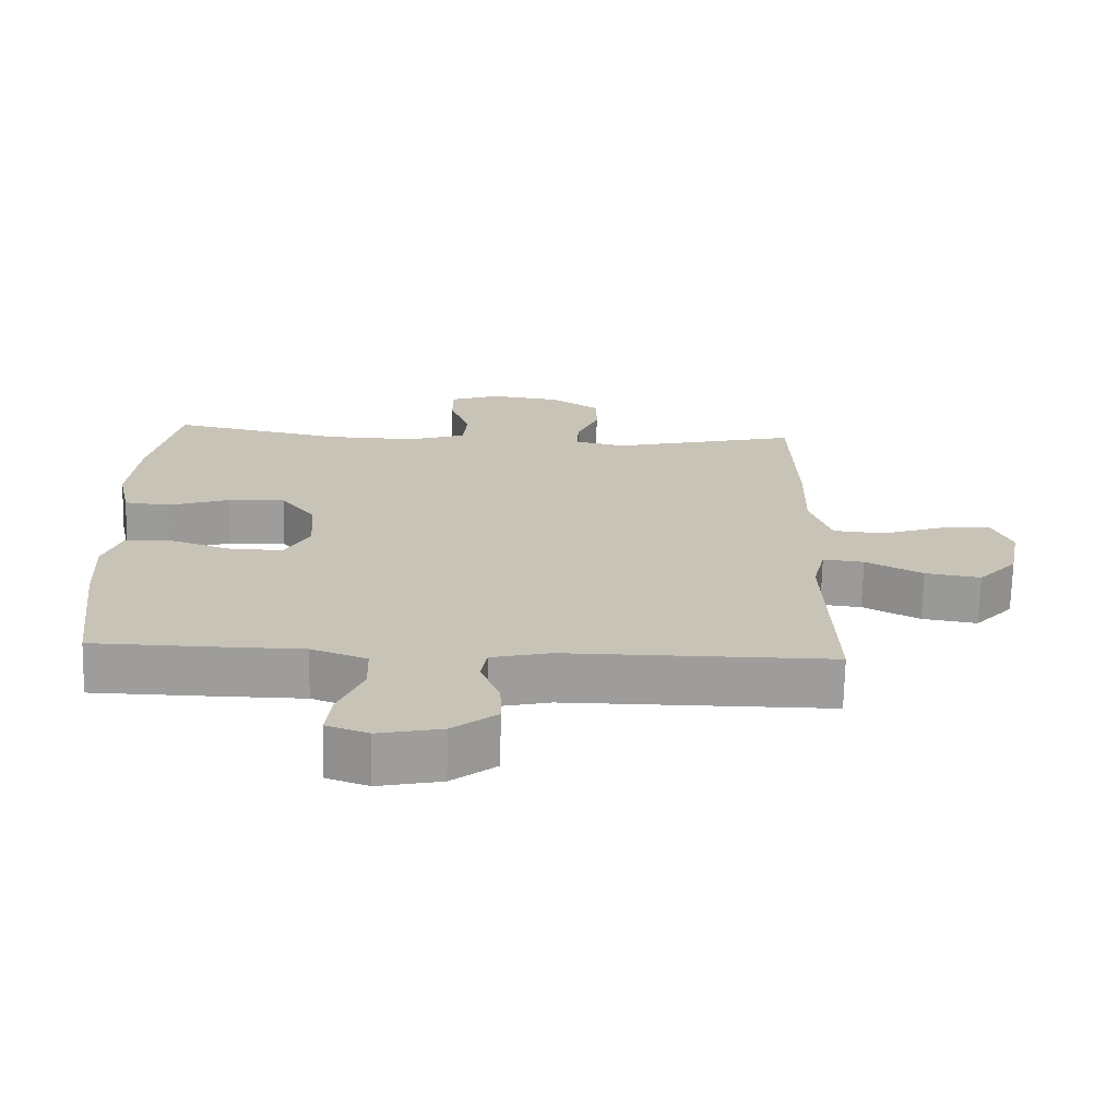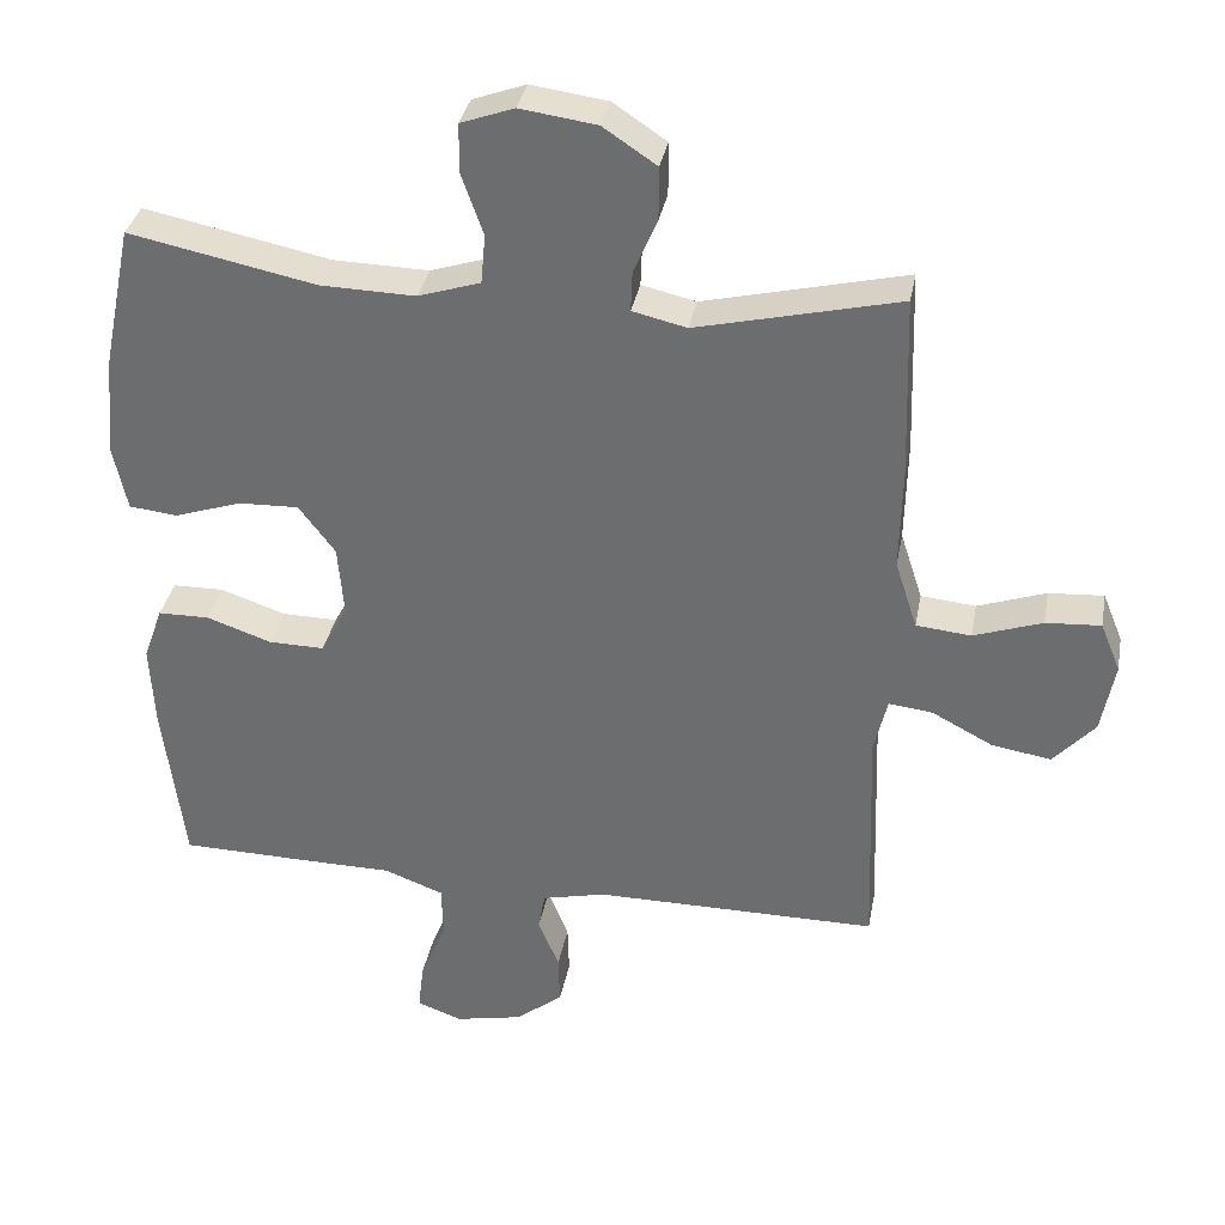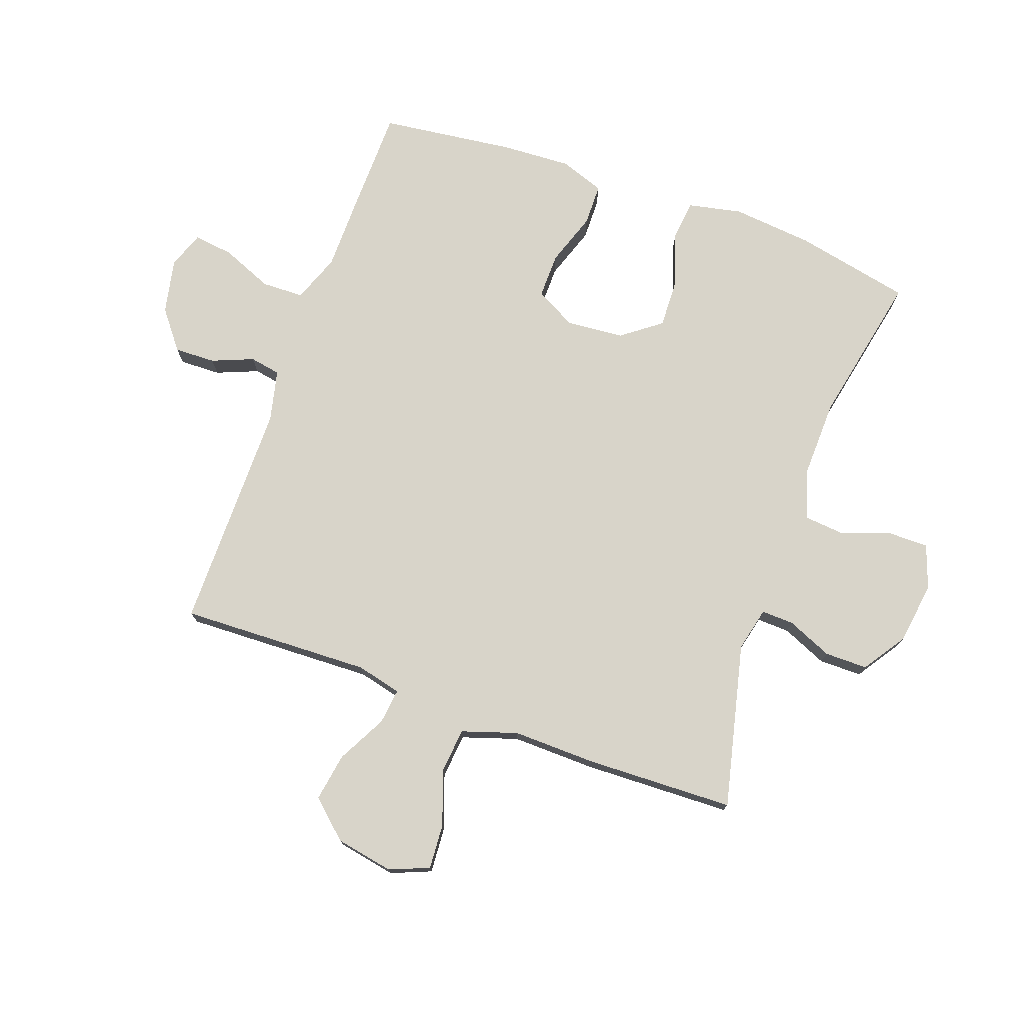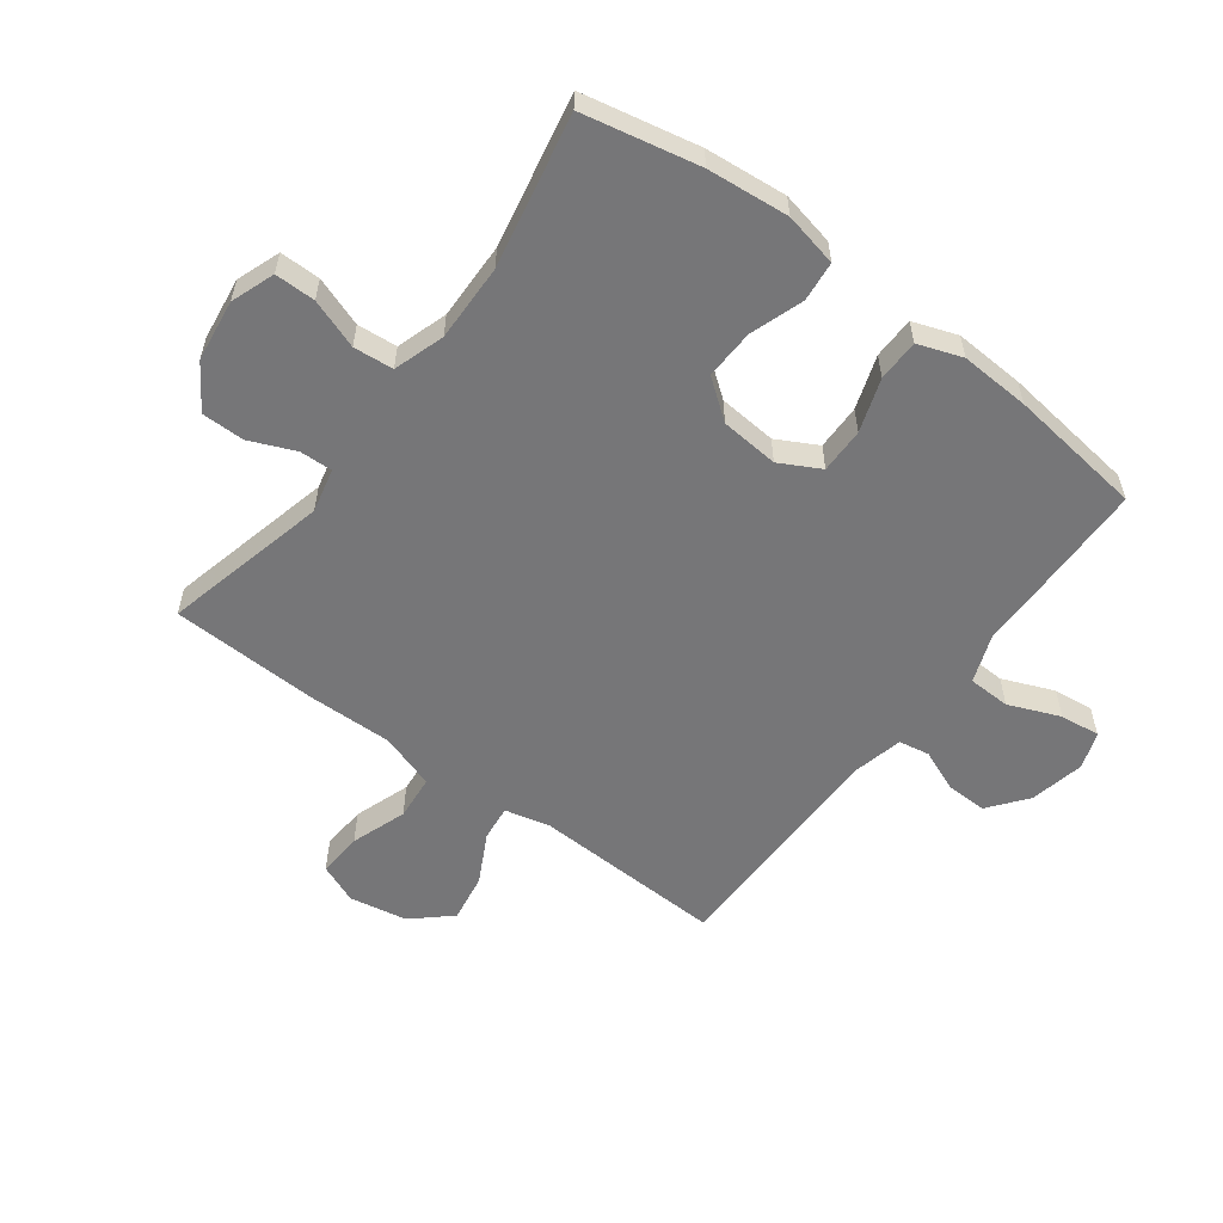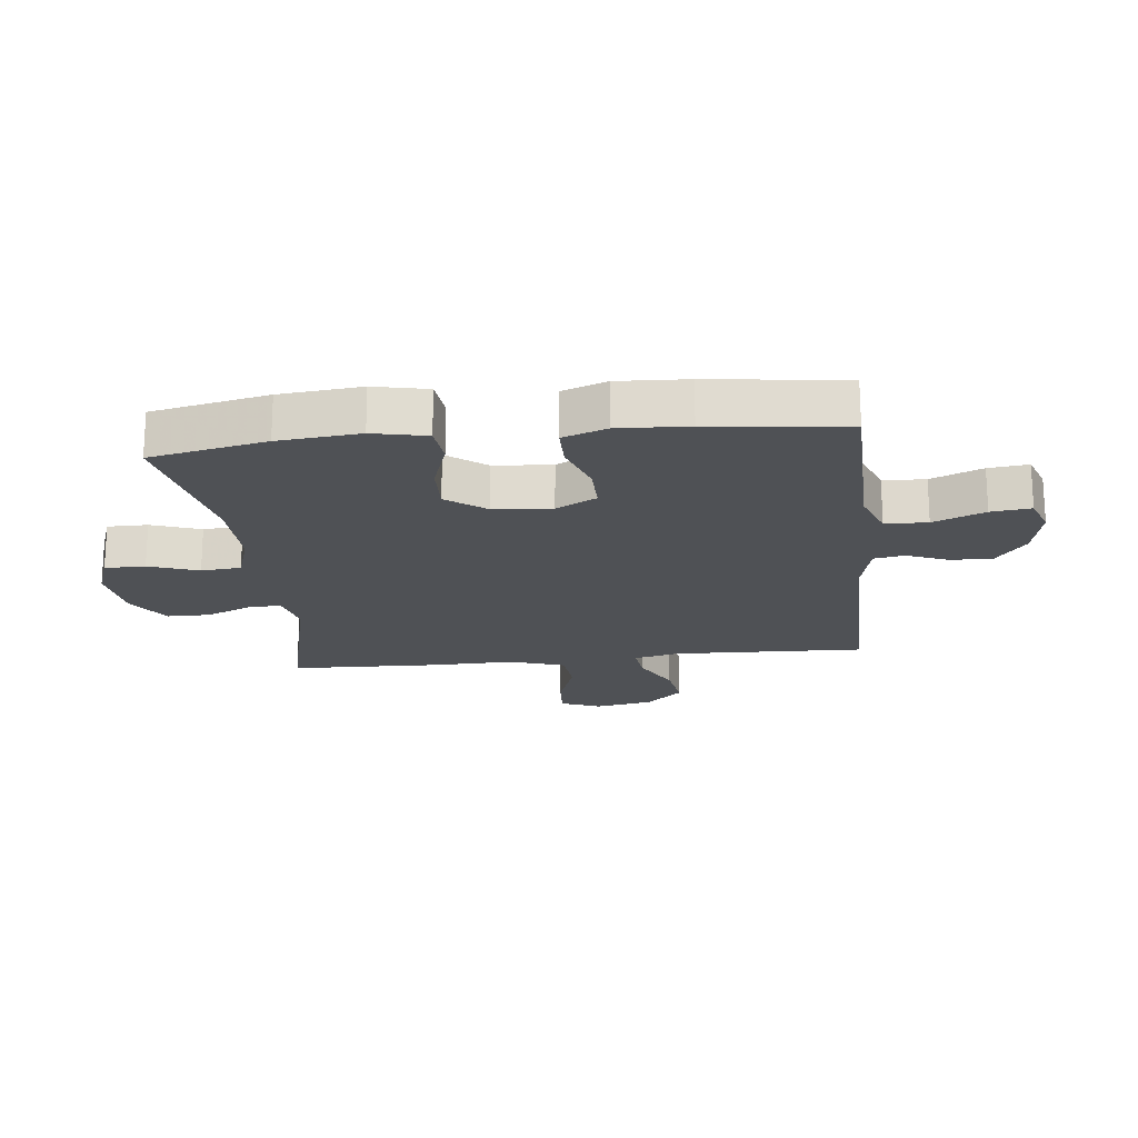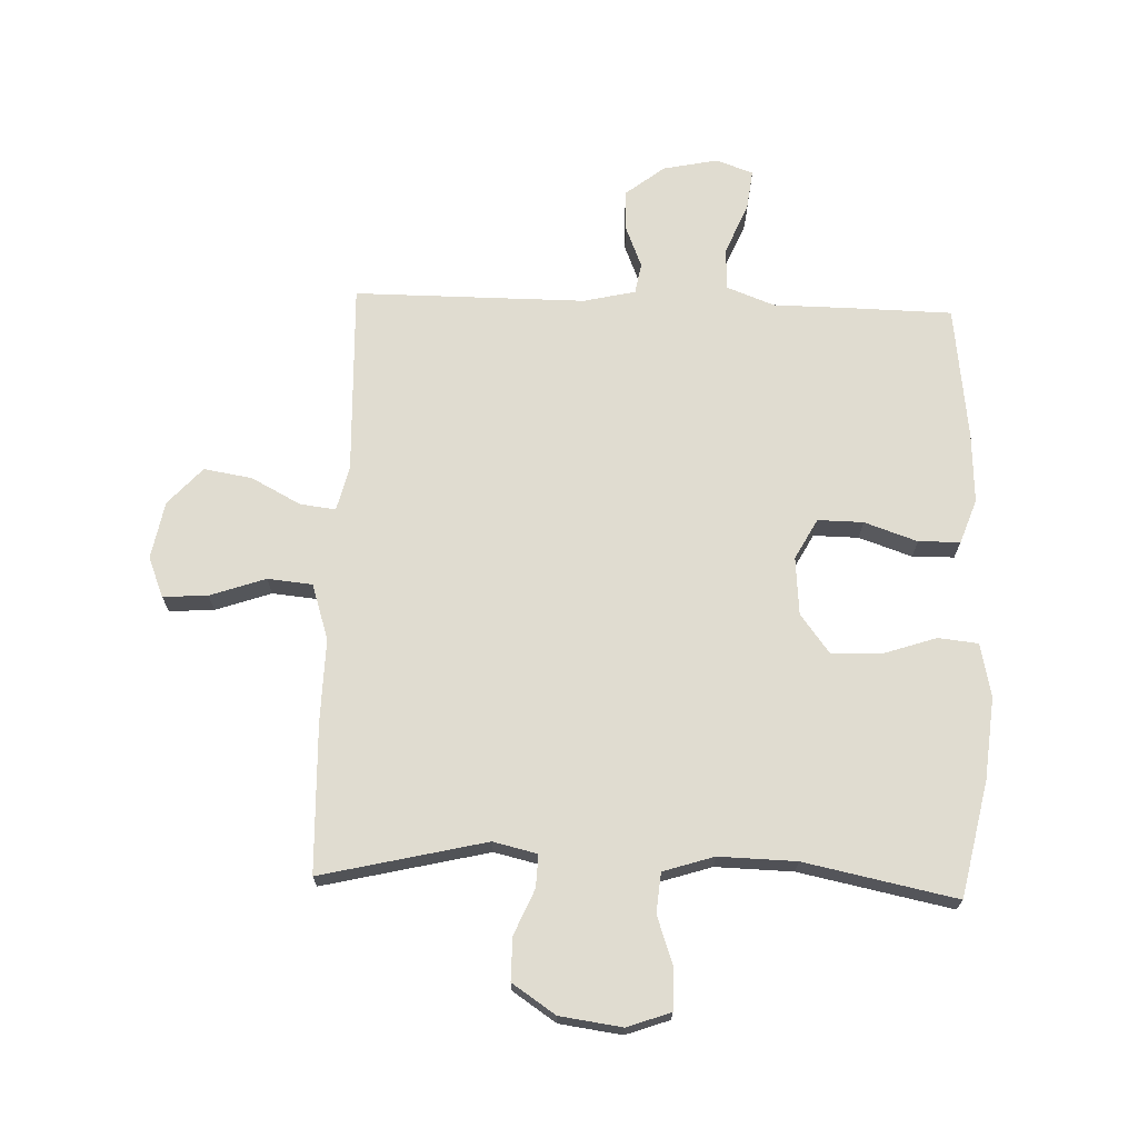
<metadata>
{"format":"obj","ext":"obj","renderer":"f3d","projection":"perspective","resolution":1024,"background":"white","views":[{"elev":-70.5,"azim":178.7,"up":"+Z"},{"elev":34.5,"azim":-169.5,"up":"+Z"},{"elev":75.5,"azim":-70.2,"up":"+Y"},{"elev":-56.9,"azim":53.1,"up":"+Y"},{"elev":-19.6,"azim":96.3,"up":"+Y"},{"elev":69.7,"azim":2.1,"up":"+Y"}]}
</metadata>
<code>
v -0.5 0.07 -0.5
v -0.489 0.07 -0.183
v -0.507 0.07 -0.108
v -0.566 0.07 -0.115
v -0.648 0.07 -0.158
v -0.728 0.07 -0.171
v -0.784 0.07 -0.109
v -0.802 0.07 -0.013
v -0.775 0.07 0.053
v -0.701 0.07 0.048
v -0.609 0.07 0.016
v -0.535 0.07 0.023
v -0.505 0.07 0.115
v -0.508 0.07 0.253
v -0.5 0.07 0.5
v -0.227 0.07 0.435
v -0.154 0.07 0.452
v -0.156 0.07 0.506
v -0.188 0.07 0.581
v -0.188 0.07 0.652
v -0.116 0.07 0.7
v -0.013 0.07 0.714
v 0.059 0.07 0.688
v 0.059 0.07 0.621
v 0.03 0.07 0.539
v 0.036 0.07 0.473
v 0.12 0.07 0.446
v 0.248 0.07 0.449
v 0.5 0.07 0.5
v 0.54 0.07 0.308
v 0.553 0.07 0.173
v 0.534 0.07 0.084
v 0.468 0.07 0.077
v 0.379 0.07 0.107
v 0.297 0.07 0.11
v 0.248 0.07 0.045
v 0.24 0.07 -0.051
v 0.276 0.07 -0.118
v 0.351 0.07 -0.117
v 0.439 0.07 -0.087
v 0.508 0.07 -0.088
v 0.534 0.07 -0.161
v 0.528 0.07 -0.276
v 0.5 0.07 -0.5
v 0.328 0.07 -0.503
v 0.203 0.07 -0.504
v 0.123 0.07 -0.534
v 0.121 0.07 -0.604
v 0.156 0.07 -0.689
v 0.164 0.07 -0.755
v 0.103 0.07 -0.777
v 0.012 0.07 -0.758
v -0.052 0.07 -0.708
v -0.05 0.07 -0.64
v -0.022 0.07 -0.571
v -0.031 0.07 -0.52
v -0.117 0.07 -0.5
v -0.5 0 -0.5
v -0.489 0 -0.183
v -0.507 0 -0.108
v -0.566 0 -0.115
v -0.648 0 -0.158
v -0.728 0 -0.171
v -0.784 0 -0.109
v -0.802 0 -0.013
v -0.775 0 0.053
v -0.701 0 0.048
v -0.609 0 0.016
v -0.535 0 0.023
v -0.505 0 0.115
v -0.508 0 0.253
v -0.5 0 0.5
v -0.227 0 0.435
v -0.154 0 0.452
v -0.156 0 0.506
v -0.188 0 0.581
v -0.188 0 0.652
v -0.116 0 0.7
v -0.013 0 0.714
v 0.059 0 0.688
v 0.059 0 0.621
v 0.03 0 0.539
v 0.036 0 0.473
v 0.12 0 0.446
v 0.248 0 0.449
v 0.5 0 0.5
v 0.54 0 0.308
v 0.553 0 0.173
v 0.534 0 0.084
v 0.468 0 0.077
v 0.379 0 0.107
v 0.297 0 0.11
v 0.248 0 0.045
v 0.24 0 -0.051
v 0.276 0 -0.118
v 0.351 0 -0.117
v 0.439 0 -0.087
v 0.508 0 -0.088
v 0.534 0 -0.161
v 0.528 0 -0.276
v 0.5 0 -0.5
v 0.328 0 -0.503
v 0.203 0 -0.504
v 0.123 0 -0.534
v 0.121 0 -0.604
v 0.156 0 -0.689
v 0.164 0 -0.755
v 0.103 0 -0.777
v 0.012 0 -0.758
v -0.052 0 -0.708
v -0.05 0 -0.64
v -0.022 0 -0.571
v -0.031 0 -0.52
v -0.117 0 -0.5
f 53 54 55
f 52 53 55
f 51 52 55
f 50 51 55
f 49 50 55
f 48 49 55
f 47 48 55 56
f 46 47 56 57
f 45 46 57
f 44 45 57
f 43 44 57
f 42 43 57
f 41 42 57
f 40 41 57
f 39 40 57
f 32 33 34
f 31 32 34
f 30 31 34
f 29 30 34
f 28 29 34
f 27 28 34 35
f 26 27 35 36
f 23 24 25
f 22 23 25
f 21 22 25
f 20 21 25
f 19 20 25
f 18 19 25
f 17 18 25 26
f 26 36 37
f 17 26 37
f 16 17 37
f 16 37 38
f 15 16 38
f 14 15 38
f 13 14 38
f 9 10 11
f 8 9 11
f 7 8 11
f 6 7 11
f 5 6 11
f 4 5 11
f 3 4 11 12
f 57 1 2
f 39 57 2
f 38 39 2
f 12 13 38
f 3 12 38
f 2 3 38
f 112 111 110
f 112 110 109
f 112 109 108
f 112 108 107
f 112 107 106
f 112 106 105
f 113 112 105 104
f 114 113 104 103
f 114 103 102
f 114 102 101
f 114 101 100
f 114 100 99
f 114 99 98
f 114 98 97
f 114 97 96
f 91 90 89
f 91 89 88
f 91 88 87
f 91 87 86
f 91 86 85
f 92 91 85 84
f 93 92 84 83
f 82 81 80
f 82 80 79
f 82 79 78
f 82 78 77
f 82 77 76
f 82 76 75
f 83 82 75 74
f 94 93 83
f 94 83 74
f 94 74 73
f 95 94 73
f 95 73 72
f 95 72 71
f 95 71 70
f 68 67 66
f 68 66 65
f 68 65 64
f 68 64 63
f 68 63 62
f 68 62 61
f 69 68 61 60
f 59 58 114
f 59 114 96
f 59 96 95
f 95 70 69
f 95 69 60
f 95 60 59
f 1 58 59 2
f 2 59 60 3
f 3 60 61 4
f 4 61 62 5
f 5 62 63 6
f 6 63 64 7
f 7 64 65 8
f 8 65 66 9
f 9 66 67 10
f 10 67 68 11
f 11 68 69 12
f 12 69 70 13
f 13 70 71 14
f 14 71 72 15
f 15 72 73 16
f 16 73 74 17
f 17 74 75 18
f 18 75 76 19
f 19 76 77 20
f 20 77 78 21
f 21 78 79 22
f 22 79 80 23
f 23 80 81 24
f 24 81 82 25
f 25 82 83 26
f 26 83 84 27
f 27 84 85 28
f 28 85 86 29
f 29 86 87 30
f 30 87 88 31
f 31 88 89 32
f 32 89 90 33
f 33 90 91 34
f 34 91 92 35
f 35 92 93 36
f 36 93 94 37
f 37 94 95 38
f 38 95 96 39
f 39 96 97 40
f 40 97 98 41
f 41 98 99 42
f 42 99 100 43
f 43 100 101 44
f 44 101 102 45
f 45 102 103 46
f 46 103 104 47
f 47 104 105 48
f 48 105 106 49
f 49 106 107 50
f 50 107 108 51
f 51 108 109 52
f 52 109 110 53
f 53 110 111 54
f 54 111 112 55
f 55 112 113 56
f 56 113 114 57
f 57 114 58 1

</code>
